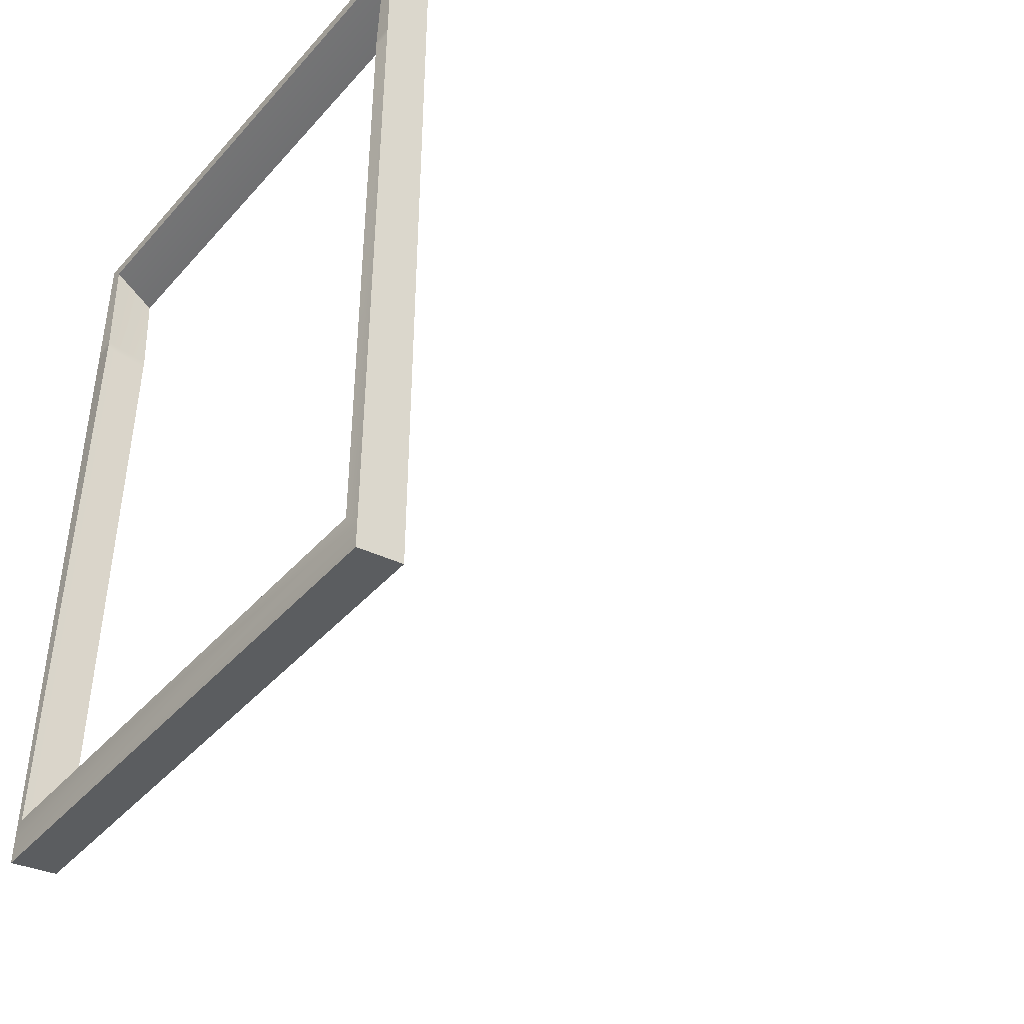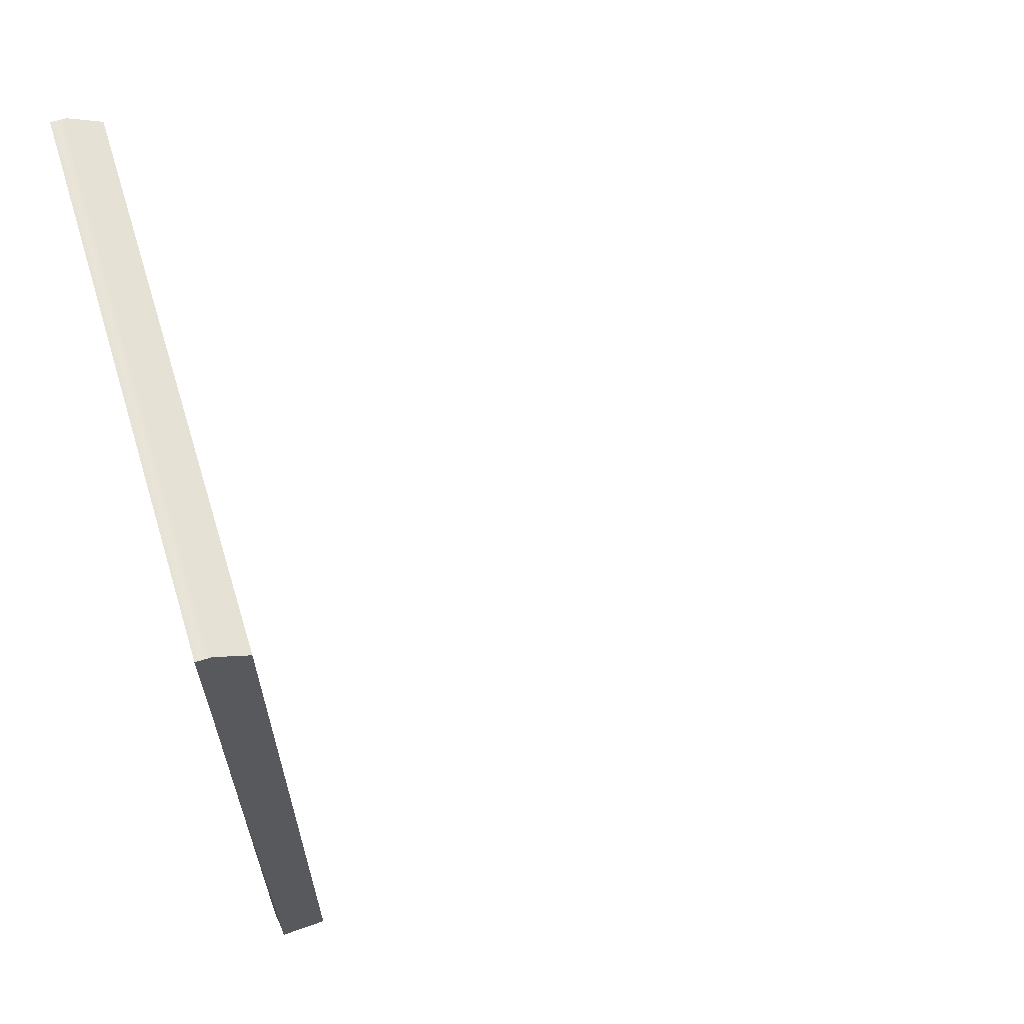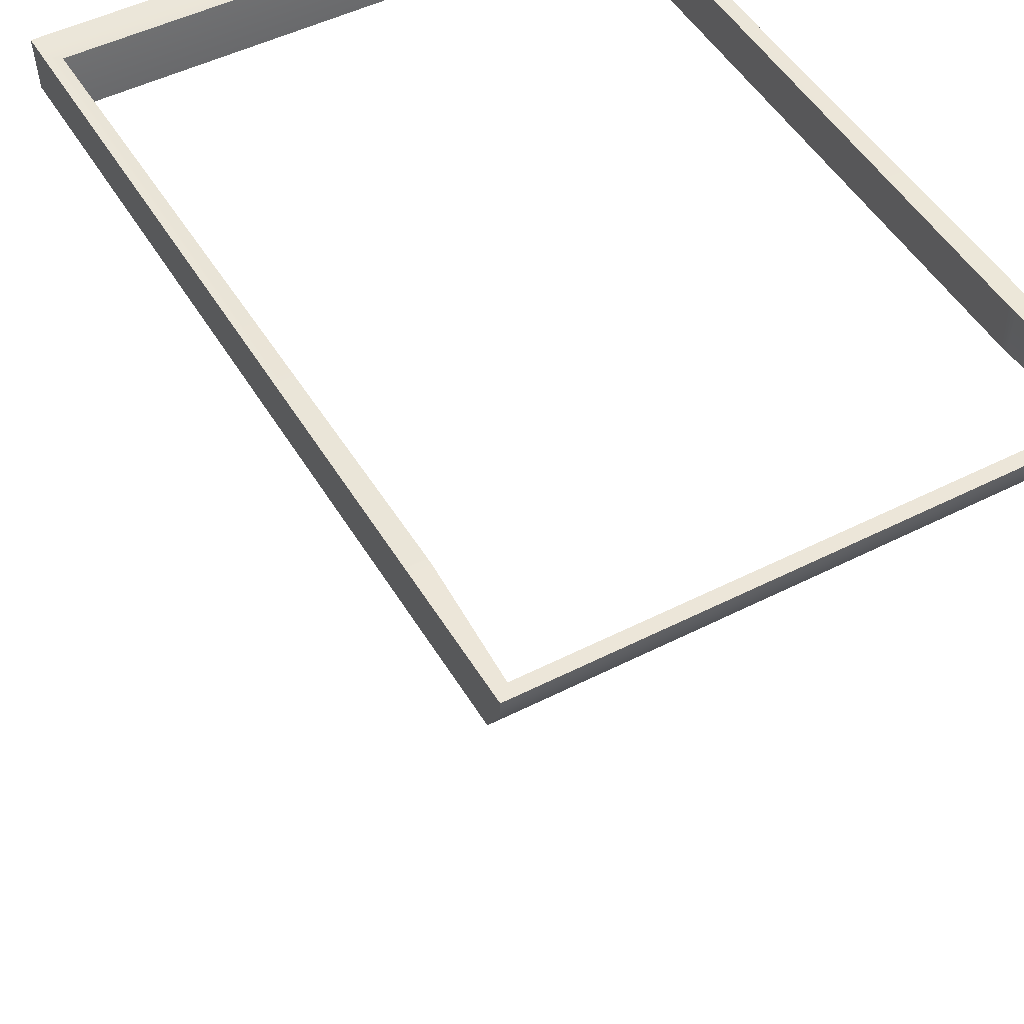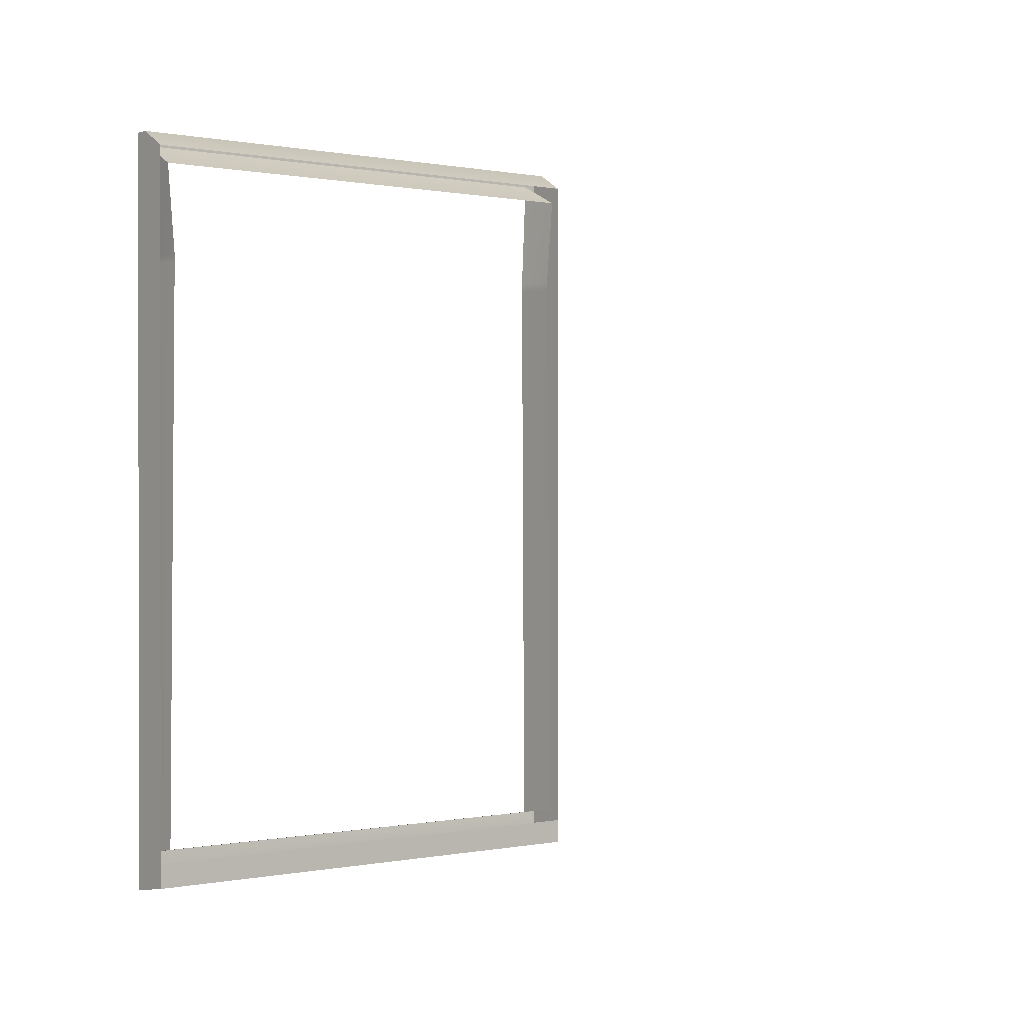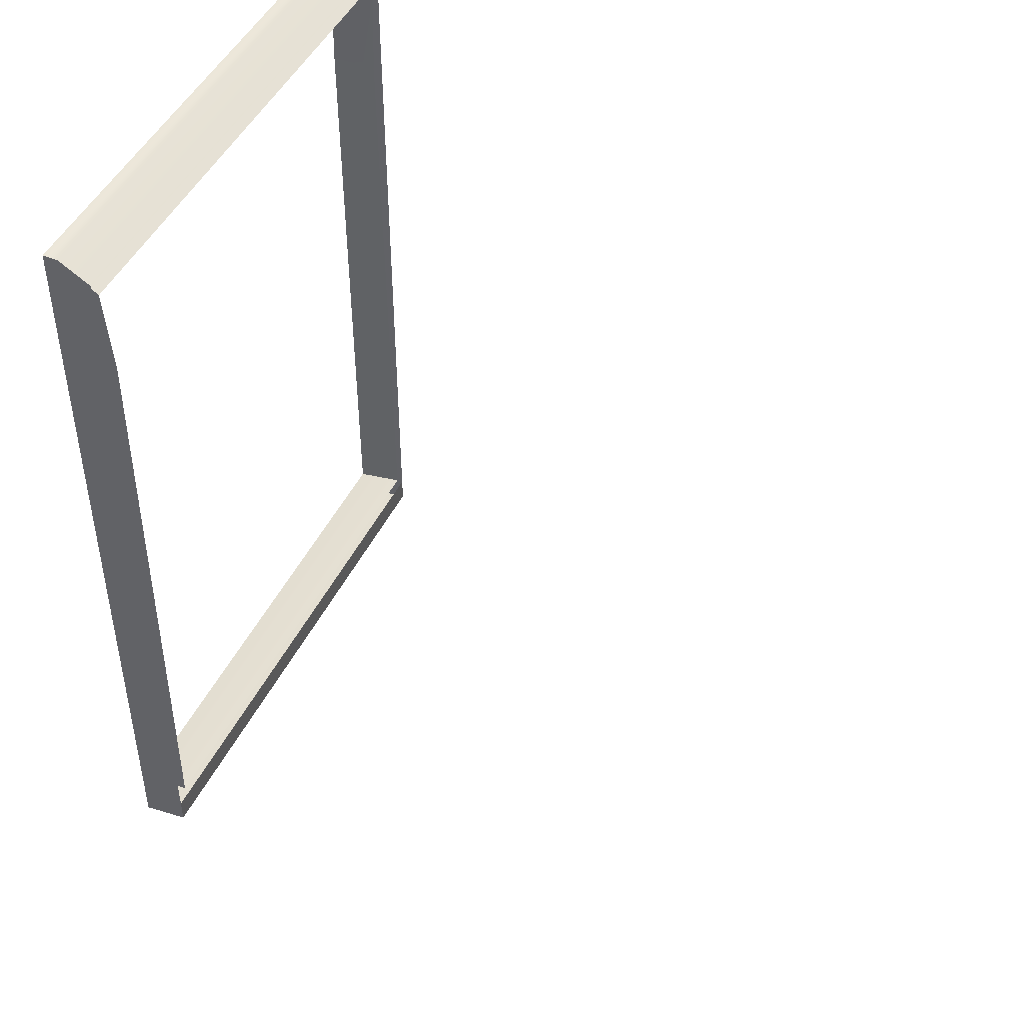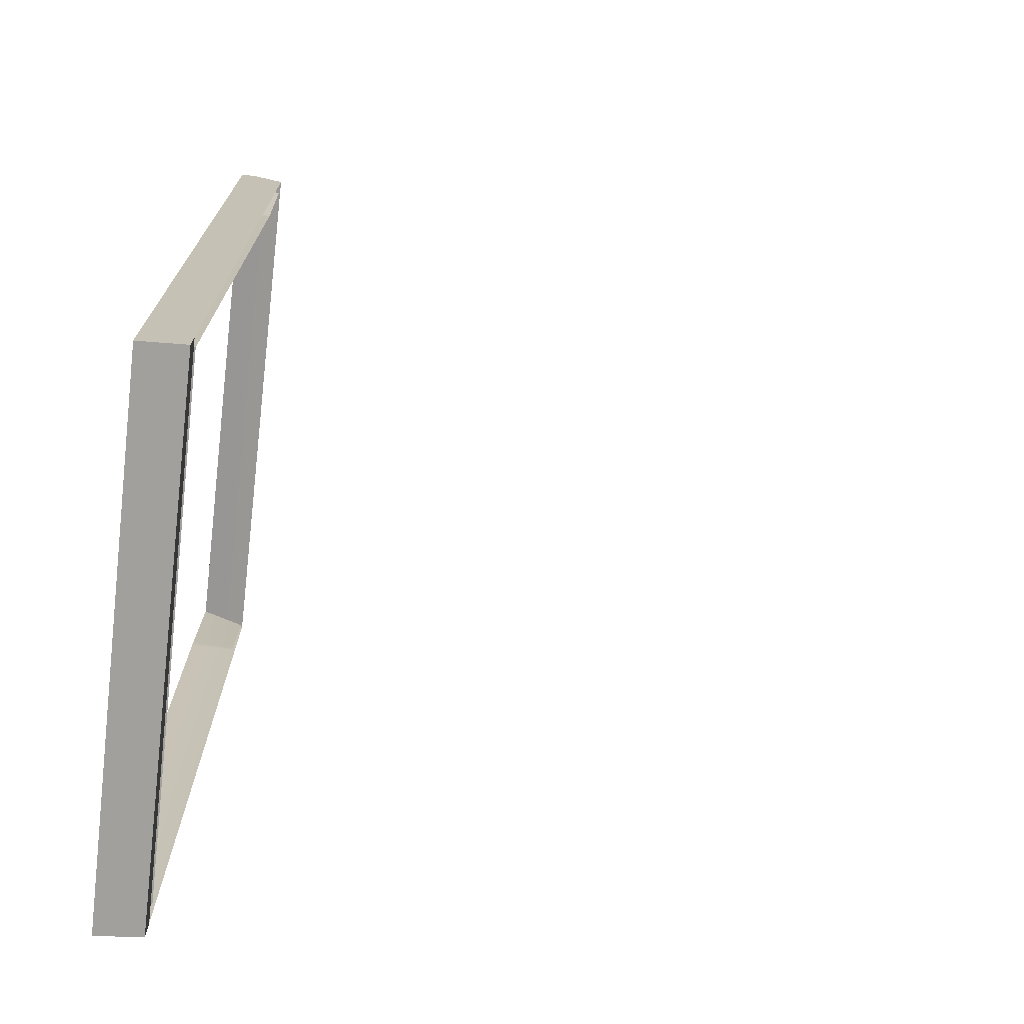
<metadata>
{"format":"obj","ext":"obj","renderer":"f3d","projection":"perspective","resolution":1024,"background":"white","views":[{"elev":-42.8,"azim":52.1,"up":"+Y"},{"elev":64.3,"azim":72.9,"up":"+Y"},{"elev":48.7,"azim":150.4,"up":"+Z"},{"elev":0.2,"azim":141.2,"up":"+Y"},{"elev":46.7,"azim":114.8,"up":"+Y"},{"elev":-72.2,"azim":83.3,"up":"+Y"}]}
</metadata>
<code>
o FridgeDrawer1_9_FridgeDrawer1B3_1_GeomSubset_0
v -0.002324 0.02721 -0.8877
v -0.002316 0.02721 -0.8877
v -0.002324 0.02721 -0.8877
v -0.002316 0.02721 -0.8877
v -0.002324 0.02721 -0.8877
v -0.002316 0.02721 -0.8877
v -0.002324 0.02721 -0.8877
v -0.002316 0.02721 -0.8877
v -0.002324 0.02721 -0.8877
v -0.002316 0.02721 -0.8877
v -0.002324 0.02721 -0.8877
v -0.002316 0.02721 -0.8877
v -0.002324 0.02721 -0.8877
v -0.002316 0.02721 -0.8877
v -0.002324 0.02721 -0.8877
v -0.002316 0.02721 -0.8877
v -0.002324 0.02721 -0.8877
v -0.002316 0.02721 -0.8877
v -0.002324 0.02721 -0.8877
v -0.002316 0.02721 -0.8877
v -0.002324 0.02721 -0.8877
v -0.002316 0.02721 -0.8877
v -0.002324 0.02721 -0.8877
v -0.002316 0.02721 -0.8877
v -0.002324 0.02721 -0.8877
v -0.002316 0.02721 -0.8877
v -0.002324 0.02721 -0.8877
v -0.002316 0.02721 -0.8877
v -0.2995 0.179 -0.5652
v -0.03524 0.179 -0.5652
v -0.2995 0.1158 -0.6972
v -0.2995 0.1113 -0.6998
v -0.03524 0.1113 -0.6998
v -0.03524 0.1158 -0.6972
v -0.2995 0.179 -0.5579
v -0.2995 0.1158 -0.5579
v -0.2995 0.1113 -0.5579
v -0.2995 -0.2001 -0.5579
v -0.03524 0.1158 -0.5579
v -0.03524 0.179 -0.5579
v -0.03524 0.1113 -0.5579
v -0.03524 -0.2001 -0.5579
v -0.03524 -0.1666 -0.6998
v -0.03524 -0.1852 -0.6794
v -0.2995 -0.1852 -0.6794
v -0.2995 -0.1666 -0.6998
v -0.2995 -0.1837 -0.6872
v -0.03524 -0.1837 -0.6872
v -0.2995 -0.1797 -0.6939
v -0.03524 -0.1797 -0.6939
v -0.2995 -0.1737 -0.6983
v -0.03524 -0.1737 -0.6983
v -0.04166 0.1116 -0.6921
v -0.293 0.1116 -0.6921
v -0.03924 -0.1773 -0.6778
v -0.04156 -0.1938 -0.5568
v -0.2931 -0.1938 -0.5568
v -0.2955 -0.1773 -0.6778
v -0.04166 0.1098 -0.6932
v -0.293 0.1098 -0.6932
v -0.2905 0.1158 -0.5579
v -0.2931 0.1726 -0.5579
v -0.2905 0.1113 -0.5579
v -0.0393 -0.1764 -0.6839
v -0.0393 -0.1741 -0.6877
v -0.0393 -0.1706 -0.6902
v -0.03926 -0.1658 -0.6911
v -0.04418 0.1113 -0.5579
v -0.04156 0.1726 -0.5579
v -0.04418 0.1158 -0.5579
v -0.2955 -0.1658 -0.6911
v -0.2954 -0.1706 -0.6902
v -0.2954 -0.1741 -0.6877
v -0.2954 -0.1764 -0.6839
v -0.291 0.111 -0.5802
v -0.2937 -0.1898 -0.5802
v -0.04367 0.111 -0.5802
v -0.04367 0.1149 -0.5802
v -0.03976 0.1613 -0.5802
v -0.04099 -0.1898 -0.5802
v -0.291 0.1149 -0.5802
v -0.2949 0.1613 -0.5802
v -0.2995 0.1701 -0.5802
v -0.03524 0.1701 -0.5802
v -0.03524 -0.1966 -0.5802
v -0.2995 -0.1966 -0.5802
v -0.2995 0.1158 -0.5802
v -0.2995 0.1113 -0.5802
v -0.03524 0.1113 -0.5802
v -0.03524 0.1158 -0.5802
v -0.2995 -0.2127 -0.5579
v -0.03524 -0.2127 -0.5579
v -0.03524 -0.2092 -0.5802
v -0.2995 -0.2092 -0.5802
f 1 2 4 3
f 69 62 82 79
f 57 38 42 56
f 62 35 36 61
f 61 36 37 63
f 56 42 41 68
f 70 39 40 69
f 68 41 39 70
f 63 37 38 57
f 69 40 35 62
f 29 35 40 30
f 57 76 75 63
f 70 78 77 68
f 70 69 79 78
f 56 68 77 80
f 61 63 75 81
f 61 81 82 62
f 76 57 56 80
f 84 83 29 30
f 94 93 92 91
f 36 35 29 83 87
f 88 37 36 87
f 41 42 85 89
f 39 90 84 30 40
f 90 39 41 89
f 38 37 88 86
f 42 38 91 92
f 38 86 94 91
f 86 85 93 94
f 85 42 92 93

</code>
